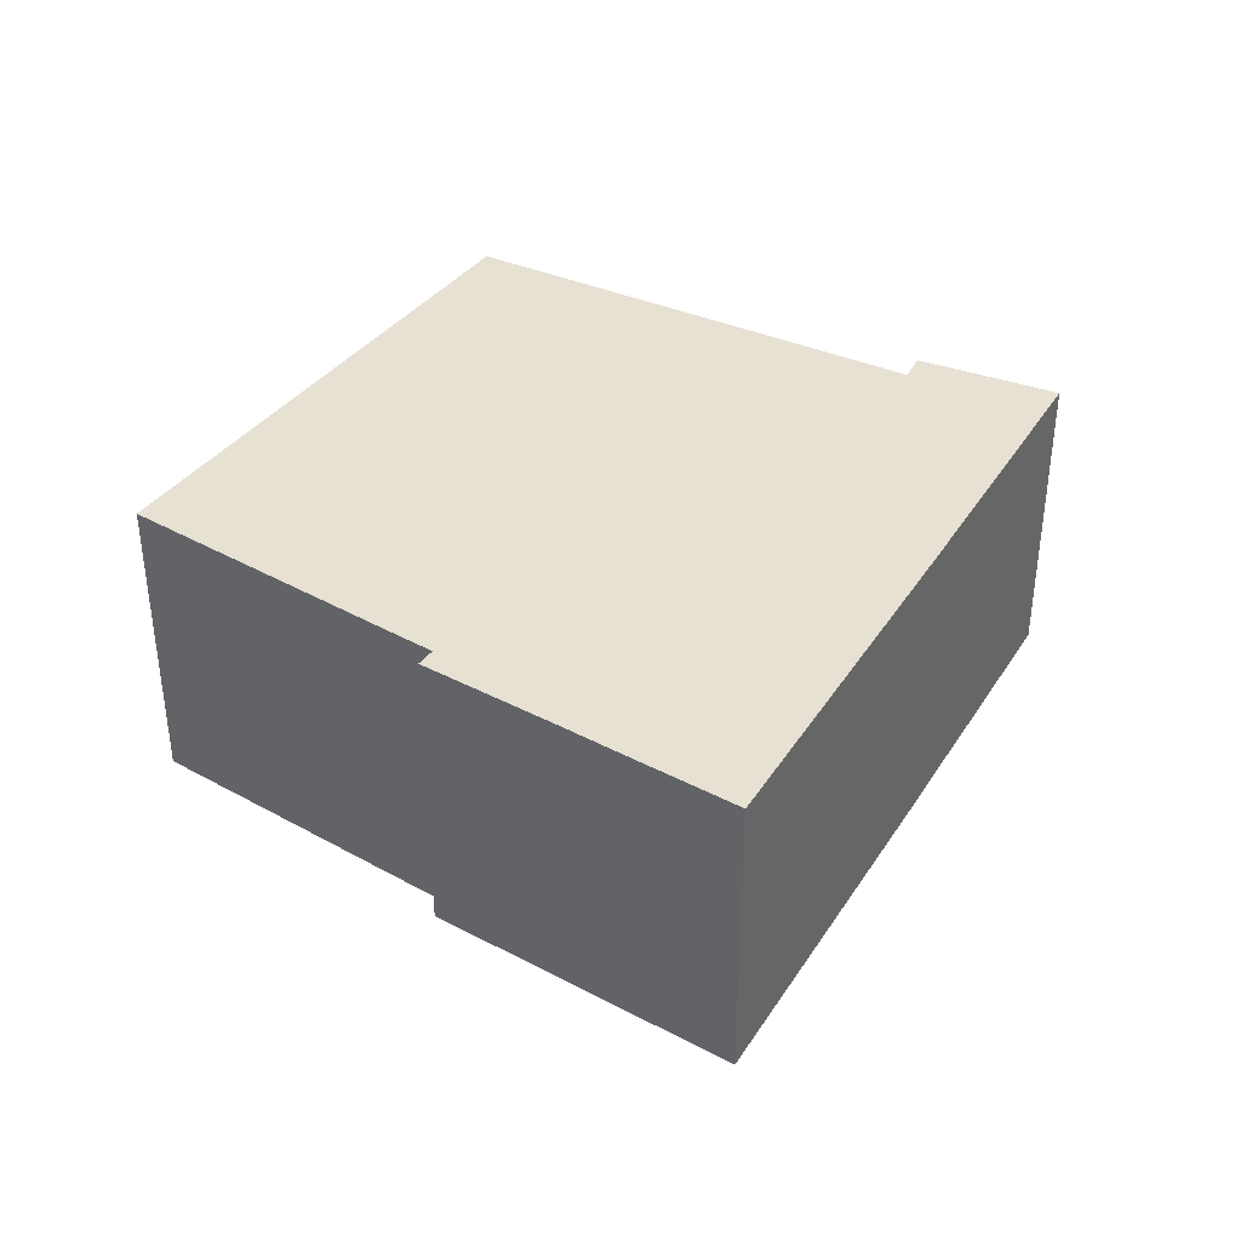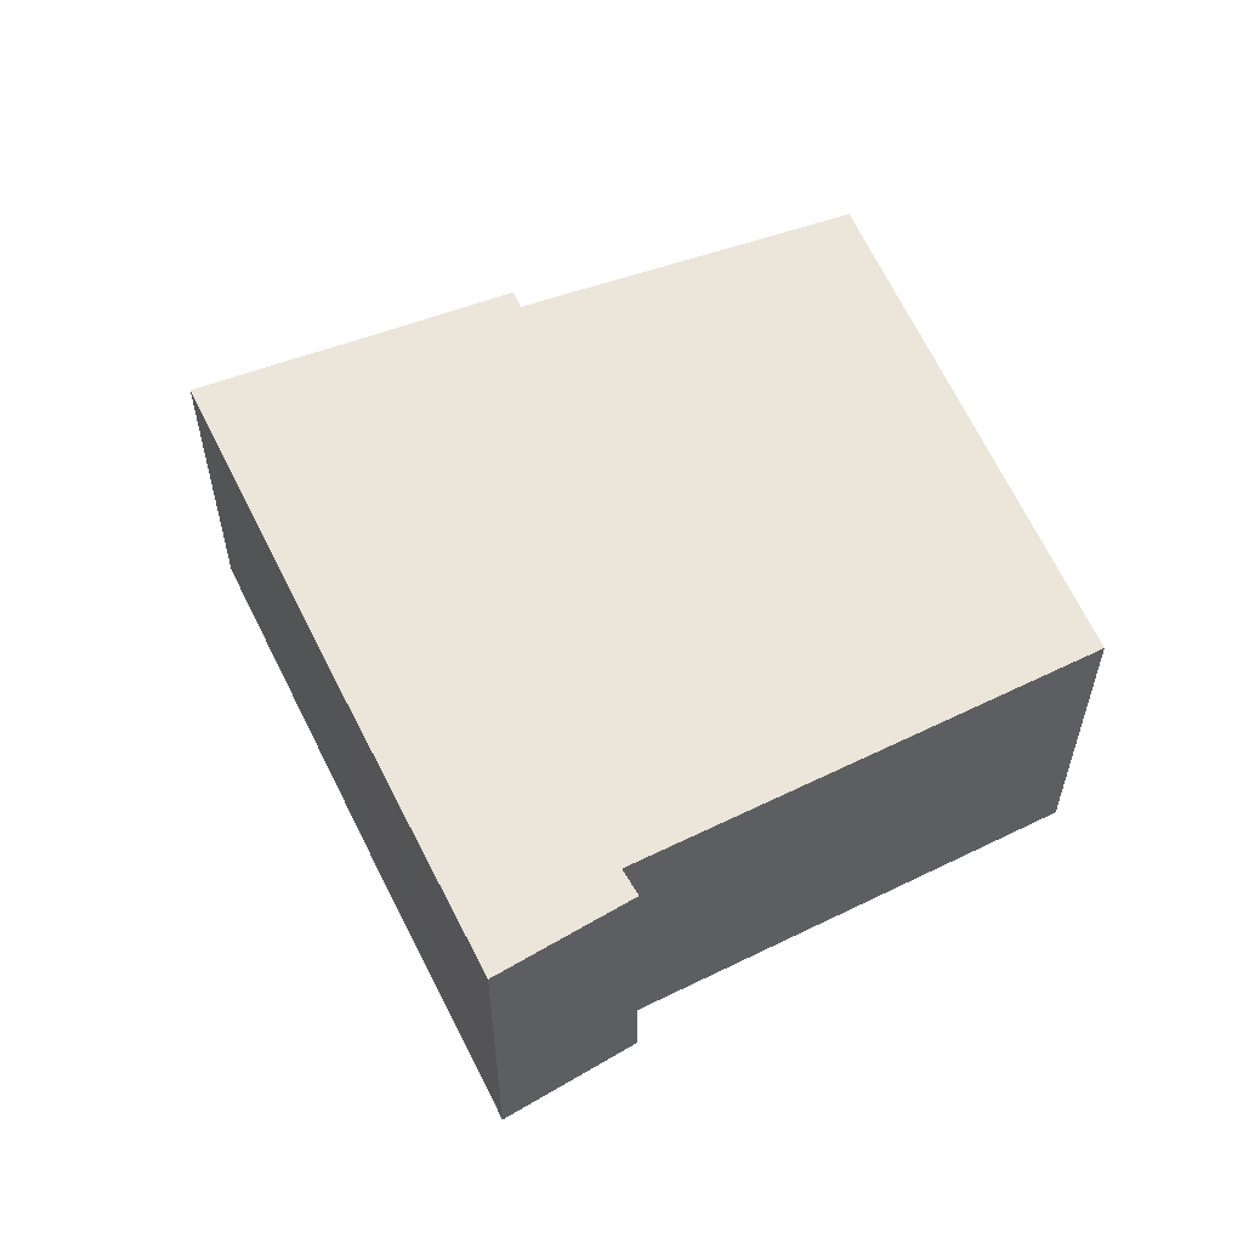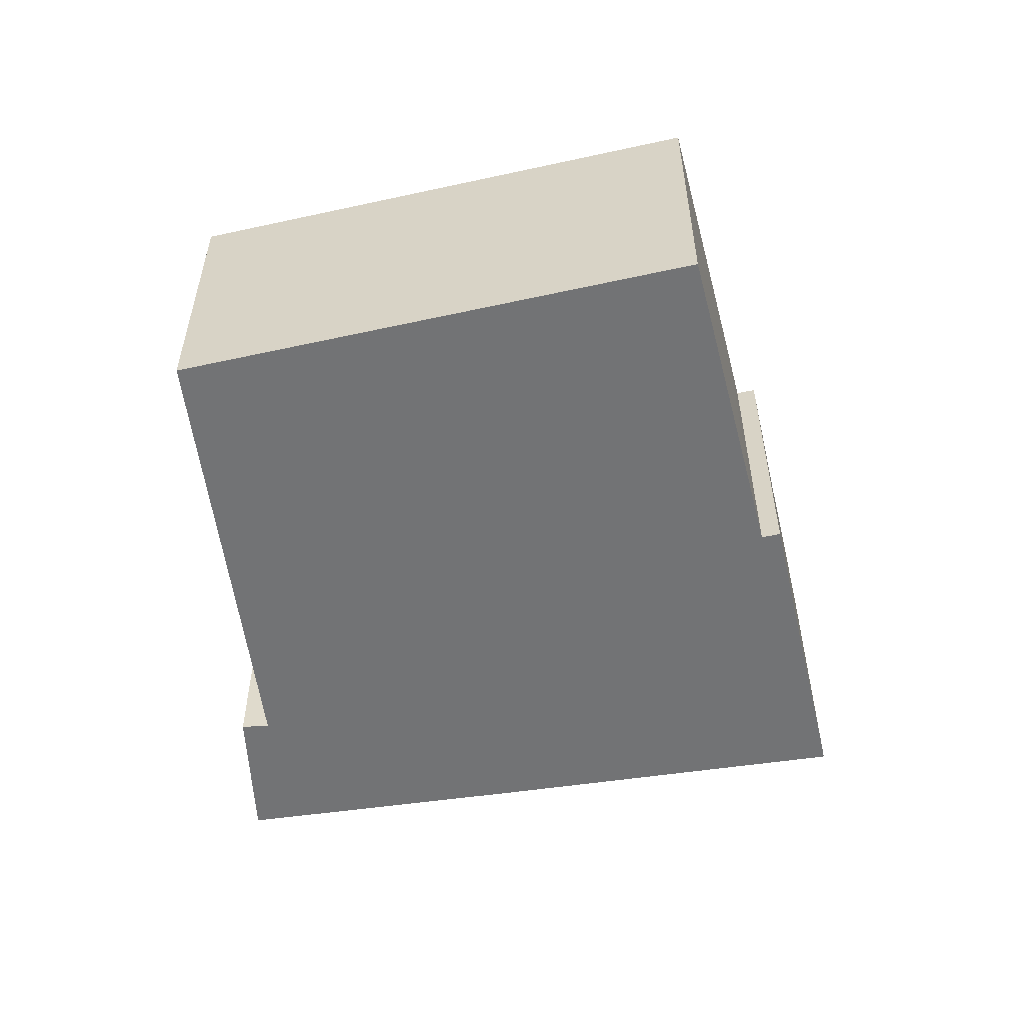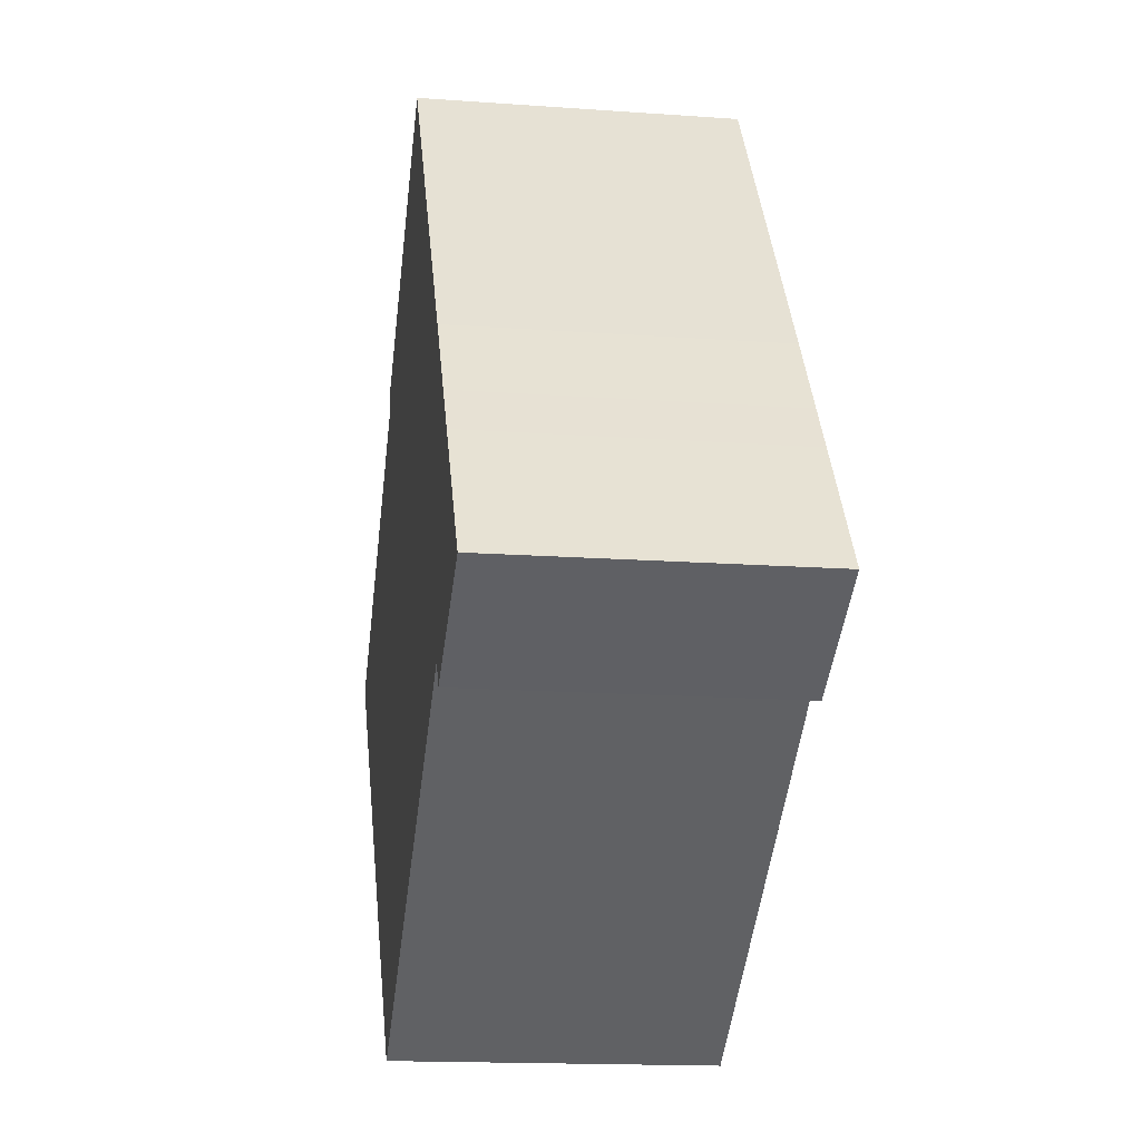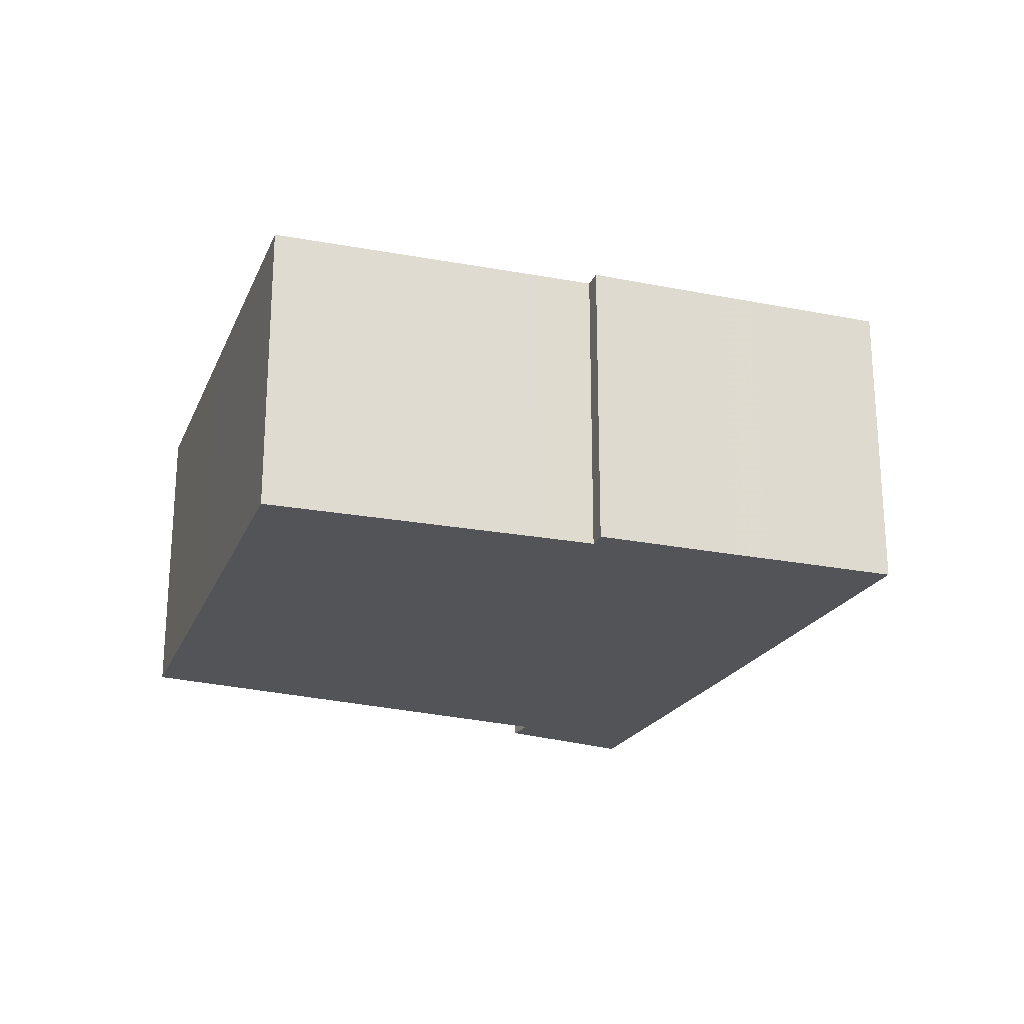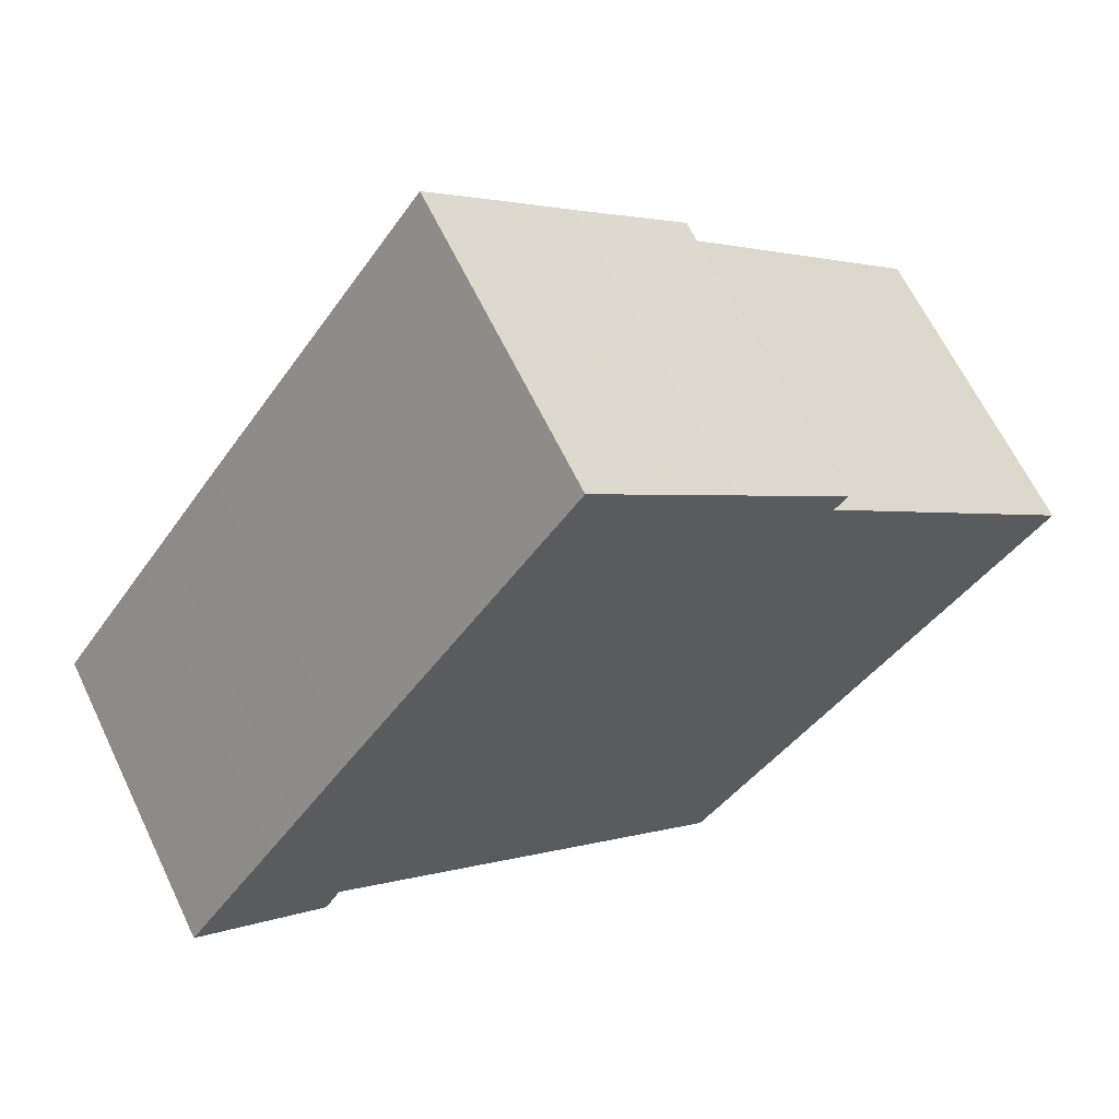
<metadata>
{"format":"obj","ext":"obj","renderer":"f3d","projection":"perspective","resolution":1024,"background":"white","views":[{"elev":38.9,"azim":-6.4,"up":"+Y"},{"elev":57.3,"azim":118.4,"up":"+Y"},{"elev":-55.8,"azim":-116.9,"up":"+Y"},{"elev":-15.7,"azim":81.3,"up":"+Z"},{"elev":-23.5,"azim":-58.6,"up":"+Y"},{"elev":63.8,"azim":154.4,"up":"+Z"}]}
</metadata>
<code>
g default
v 23.98 0 -6.26
v 19.19 0 0.5226
v 17.53 0 2.858
v 14.66 0 6.938
v 2.772 0 23.54
v -1.551 0 19.91
v -3.086 0 18.61
v -4.63 0 17.3
v -10.71 0 12.23
v -10.03 0 11.4
v -12.4 0 9.318
v -23.98 0 -0.9007
v -13.9 0 -12.93
v -5.017 0 -23.54
v 16.35 0 -8.851
v 17.17 0 -10.2
v 23.98 16.44 -6.26
v 19.19 16.44 0.5226
v 17.53 16.44 2.858
v 14.66 16.44 6.938
v 2.772 16.44 23.54
v -1.551 16.44 19.91
v -3.086 16.44 18.61
v -4.63 16.44 17.3
v -10.71 16.44 12.23
v -10.03 16.44 11.4
v -12.4 16.44 9.318
v -23.98 16.44 -0.9007
v -13.9 16.44 -12.93
v -5.017 16.44 -23.54
v 16.35 16.44 -8.851
v 17.17 16.44 -10.2
f 7 5 6
f 8 5 7
f 10 8 9
f 10 5 8
f 10 11 4
f 5 10 4
f 4 11 3
f 3 11 2
f 12 2 11
f 2 12 1
f 1 12 15
f 13 15 12
f 15 13 14
f 1 15 16
f 22 21 23
f 23 21 24
f 25 24 26
f 24 21 26
f 20 27 26
f 20 26 21
f 19 27 20
f 18 27 19
f 27 18 28
f 17 28 18
f 31 28 17
f 28 31 29
f 30 29 31
f 32 31 17
f 6 5 21
f 21 22 6
f 7 6 22
f 22 23 7
f 8 7 23
f 23 24 8
f 9 8 24
f 24 25 9
f 10 9 25
f 25 26 10
f 11 10 26
f 26 27 11
f 5 4 20
f 20 21 5
f 4 3 19
f 19 20 4
f 3 2 18
f 18 19 3
f 12 11 27
f 27 28 12
f 2 1 17
f 17 18 2
f 13 12 28
f 28 29 13
f 14 13 29
f 29 30 14
f 15 14 30
f 30 31 15
f 16 15 31
f 31 32 16
f 1 16 32
f 32 17 1

</code>
